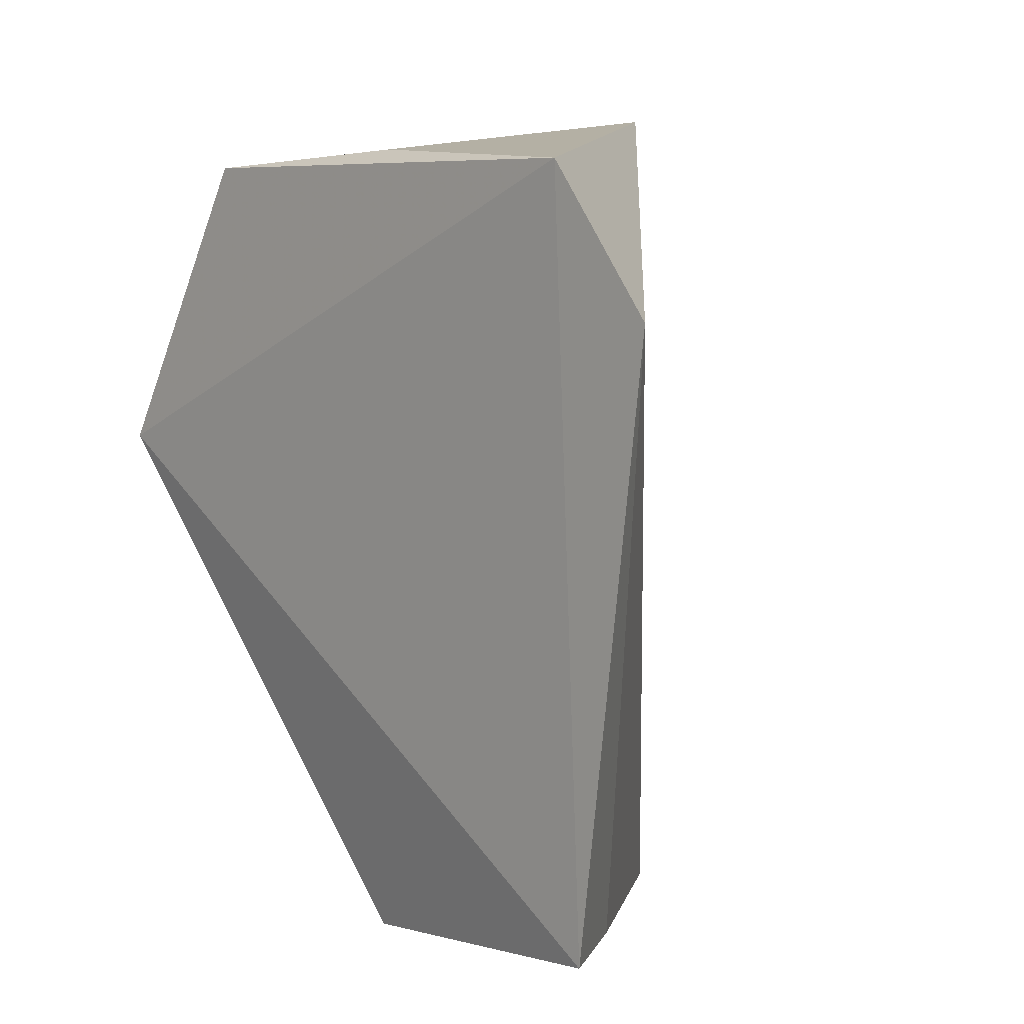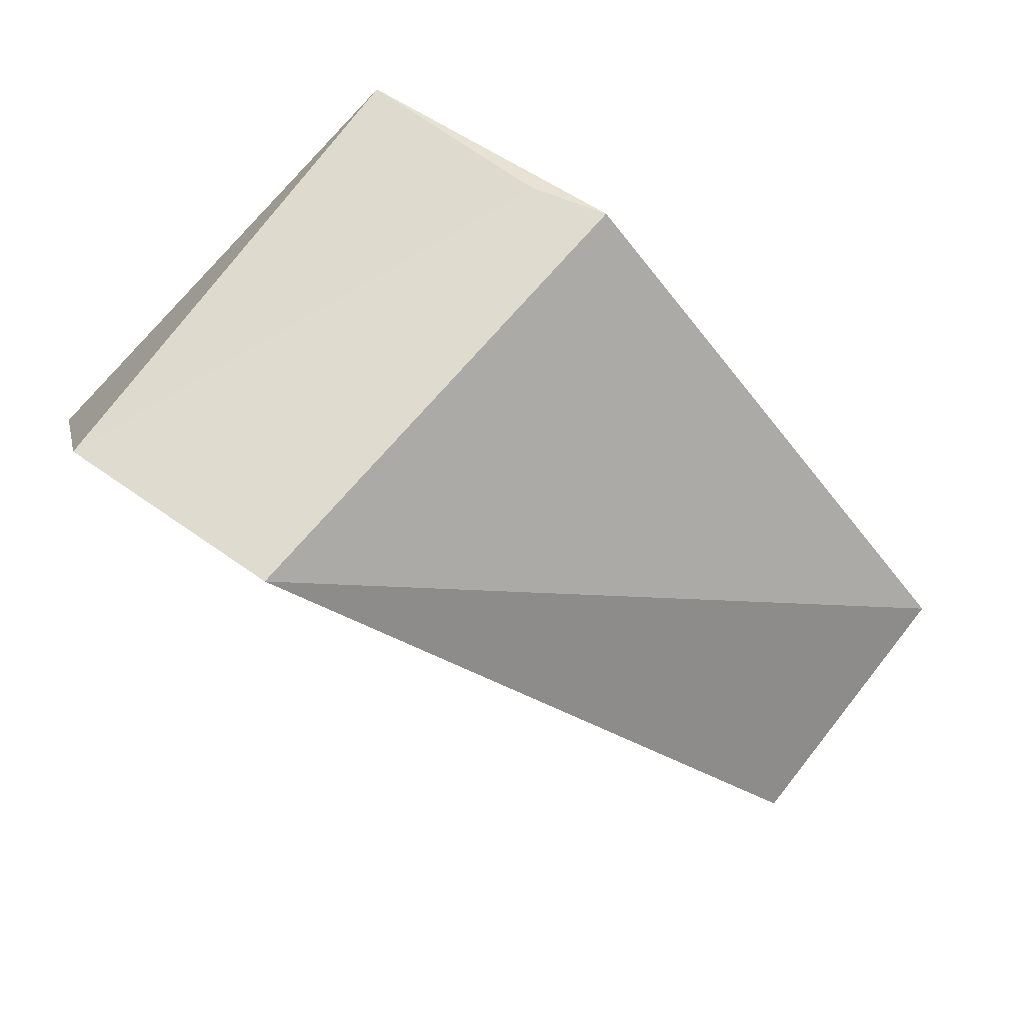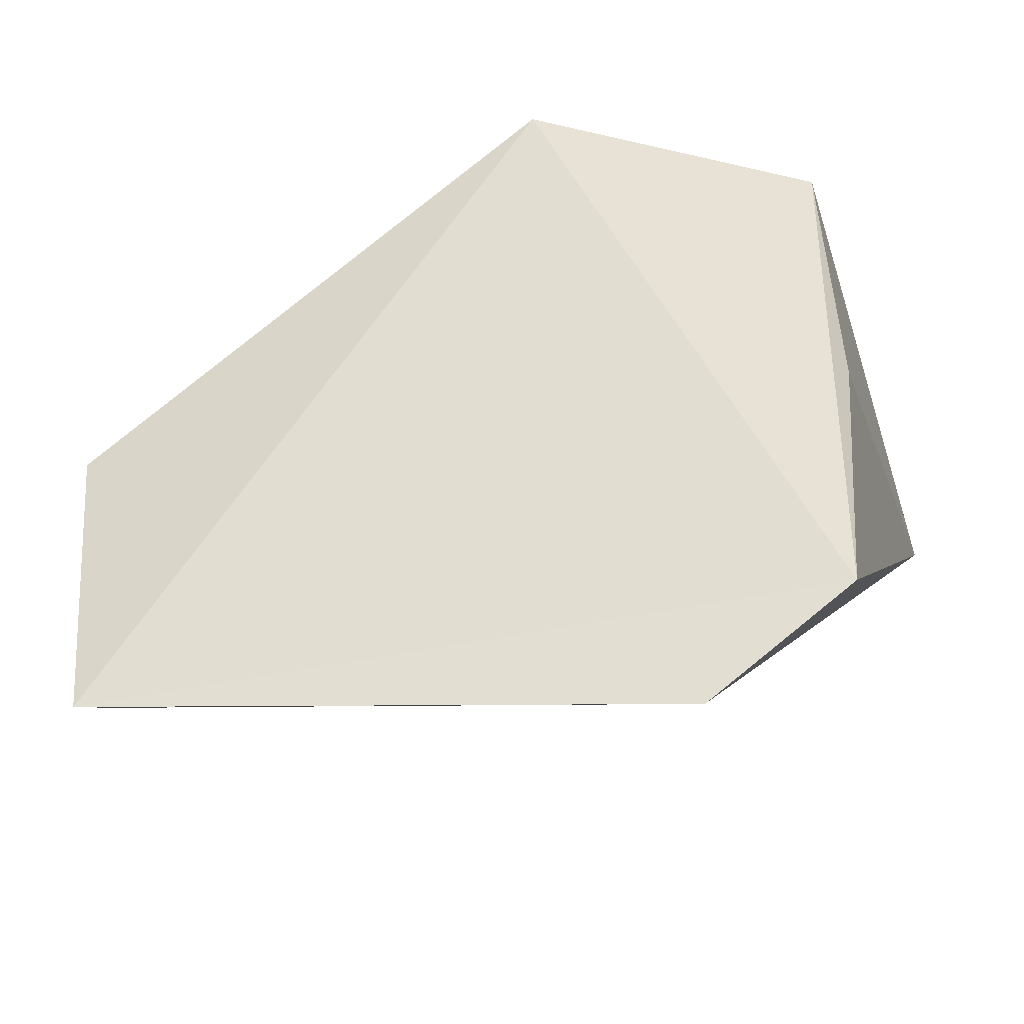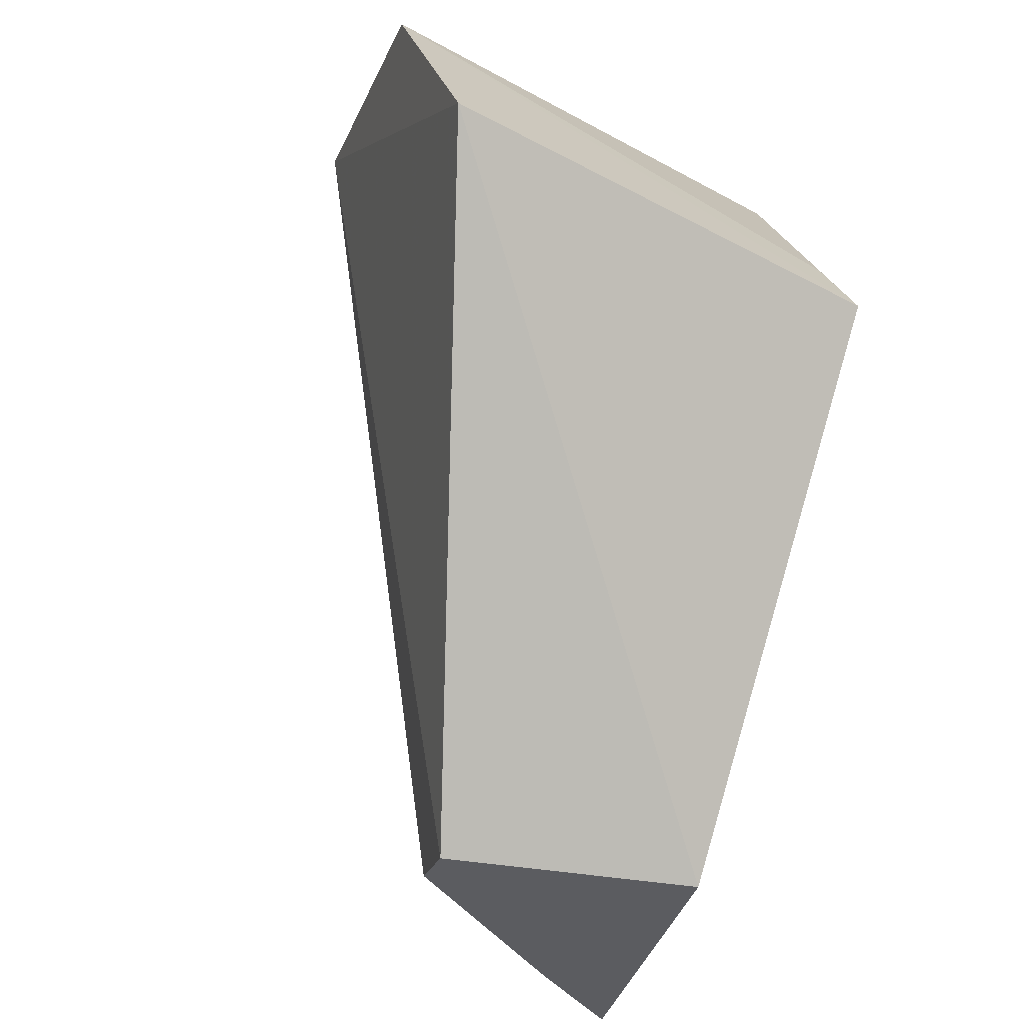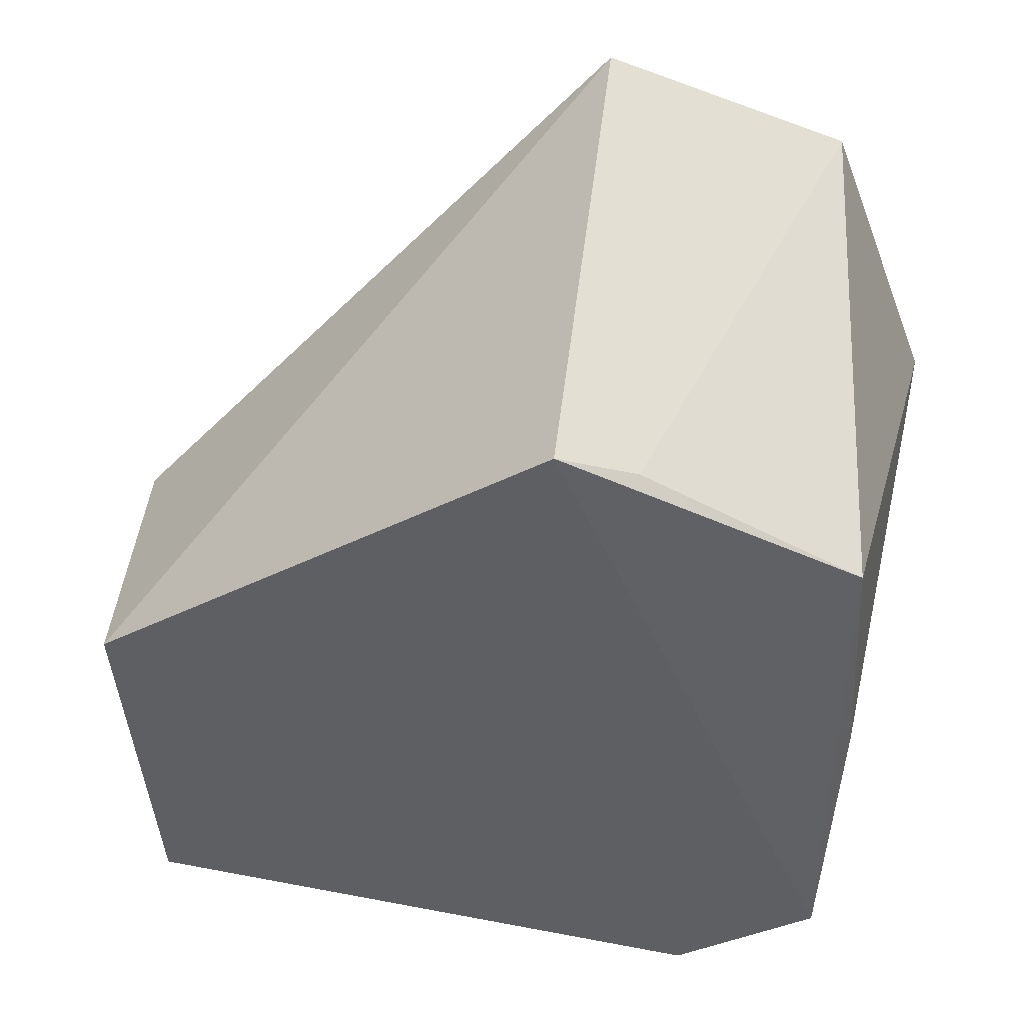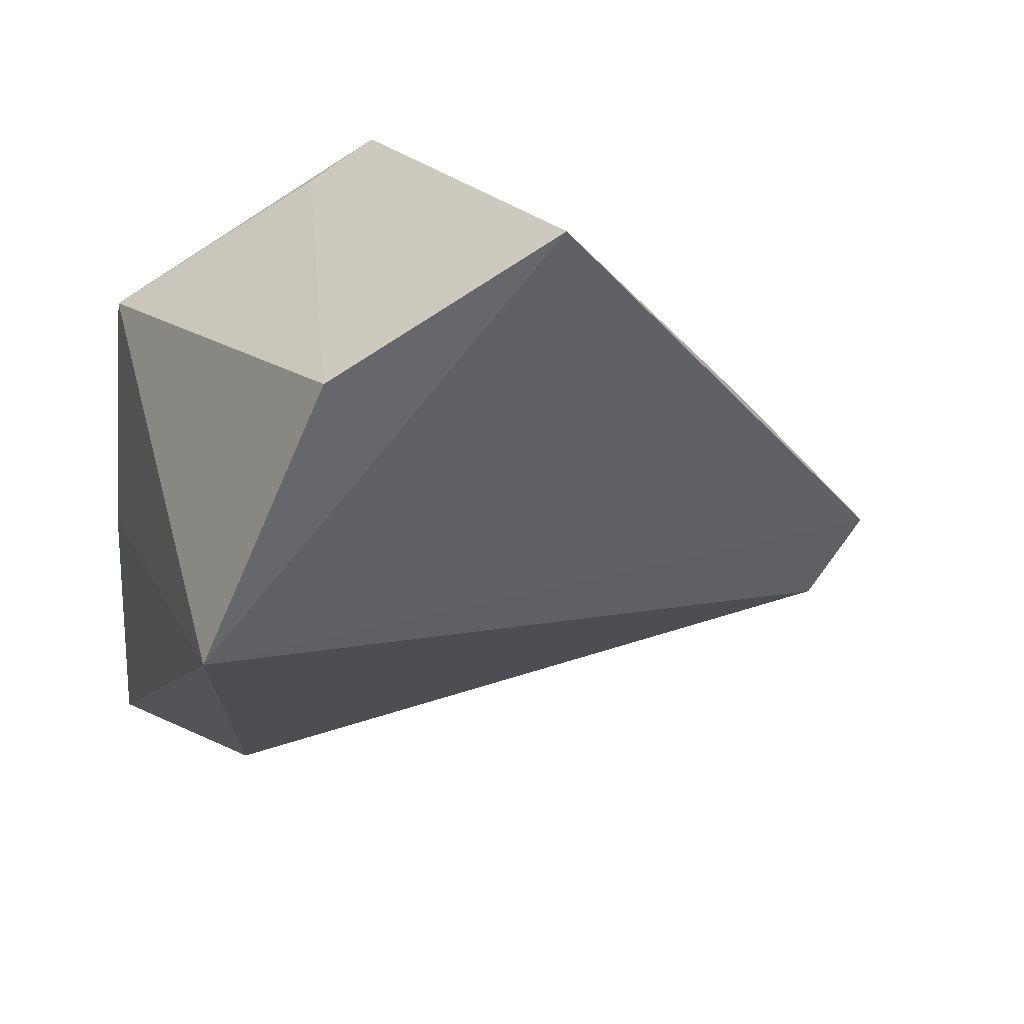
<metadata>
{"format":"obj","ext":"obj","renderer":"f3d","projection":"perspective","resolution":1024,"background":"white","views":[{"elev":8.4,"azim":-46.7,"up":"+Z"},{"elev":77.3,"azim":131.7,"up":"+Y"},{"elev":-34.0,"azim":-77.2,"up":"+Y"},{"elev":-43.7,"azim":153.6,"up":"+Z"},{"elev":51.9,"azim":-81.1,"up":"+Y"},{"elev":27.1,"azim":66.9,"up":"+Y"}]}
</metadata>
<code>
v 0.00171 0.02993 0.04382
v 0.002636 0.03659 0.04108
v -0.008995 0.03432 0.0426
v -0.009432 0.02831 0.0244
v -0.003233 0.02717 0.02399
v -0.009323 0.0376 0.03562
v -0.01087 0.01894 0.03951
v 0.002117 0.03895 0.03532
v -0.00888 0.03688 0.03745
v -0.01066 0.02163 0.04284
v -0.003838 0.02488 0.02512
v -0.01102 0.02052 0.02553
v -0.009214 0.02818 0.04304
v -0.008689 0.02177 0.02547
f 1 2 3
f 8 2 1
f 8 1 5
f 8 6 2
f 8 5 4
f 8 4 6
f 9 6 3
f 9 3 2
f 9 2 6
f 10 7 1
f 10 3 6
f 11 5 1
f 11 1 7
f 12 6 4
f 12 4 5
f 12 10 6
f 12 7 10
f 13 10 1
f 13 1 3
f 13 3 10
f 14 11 7
f 14 7 12
f 14 12 5
f 14 5 11

</code>
